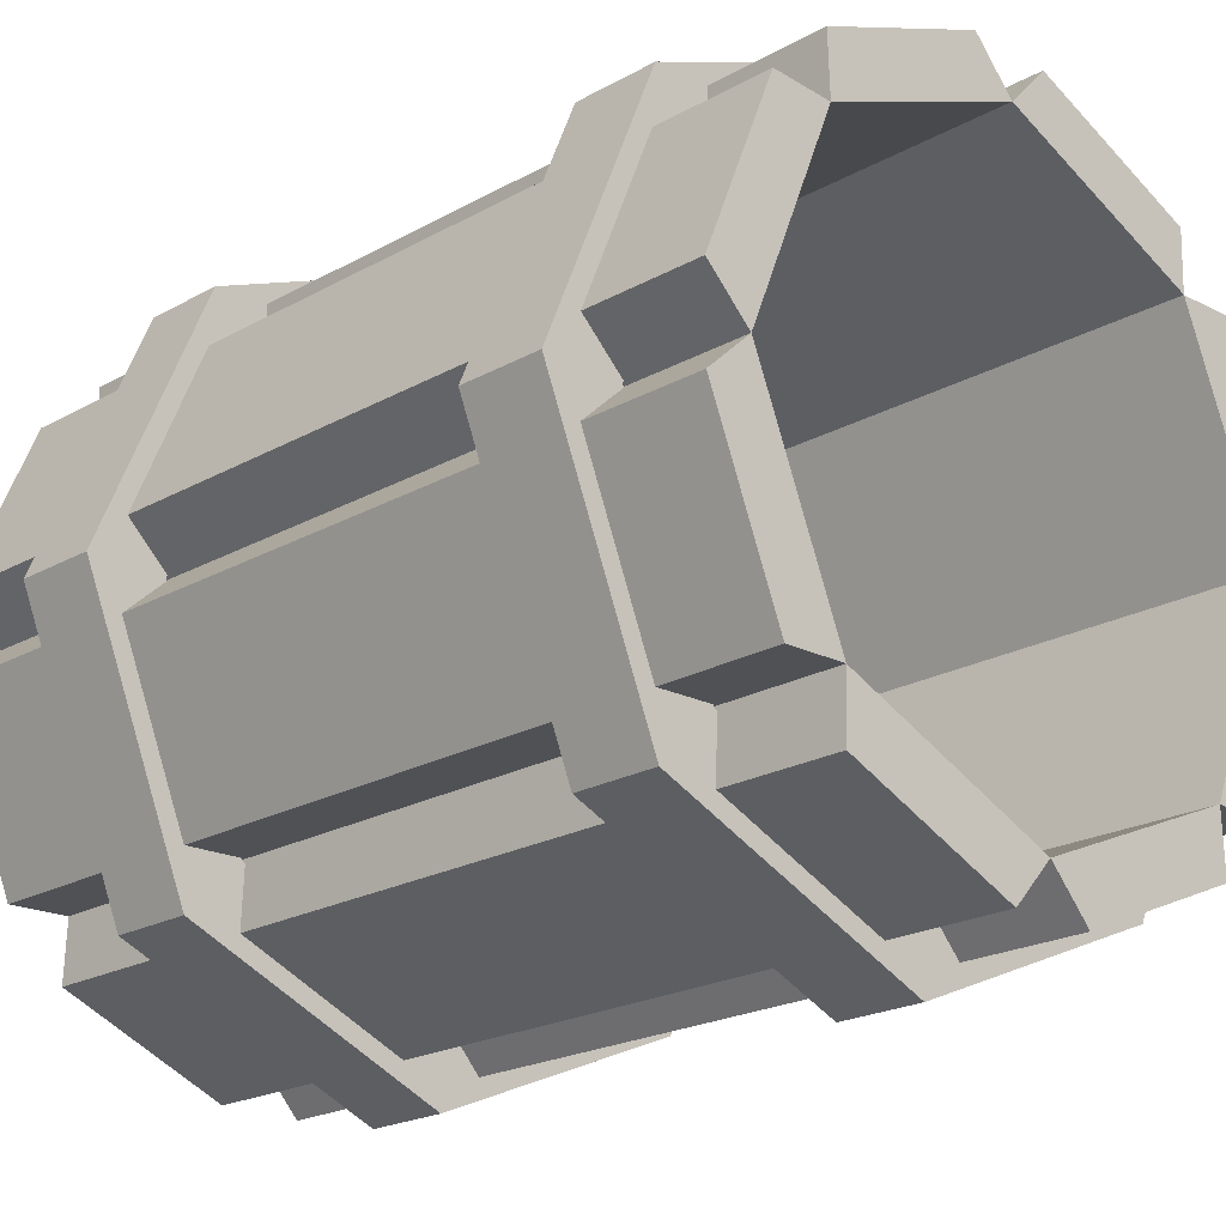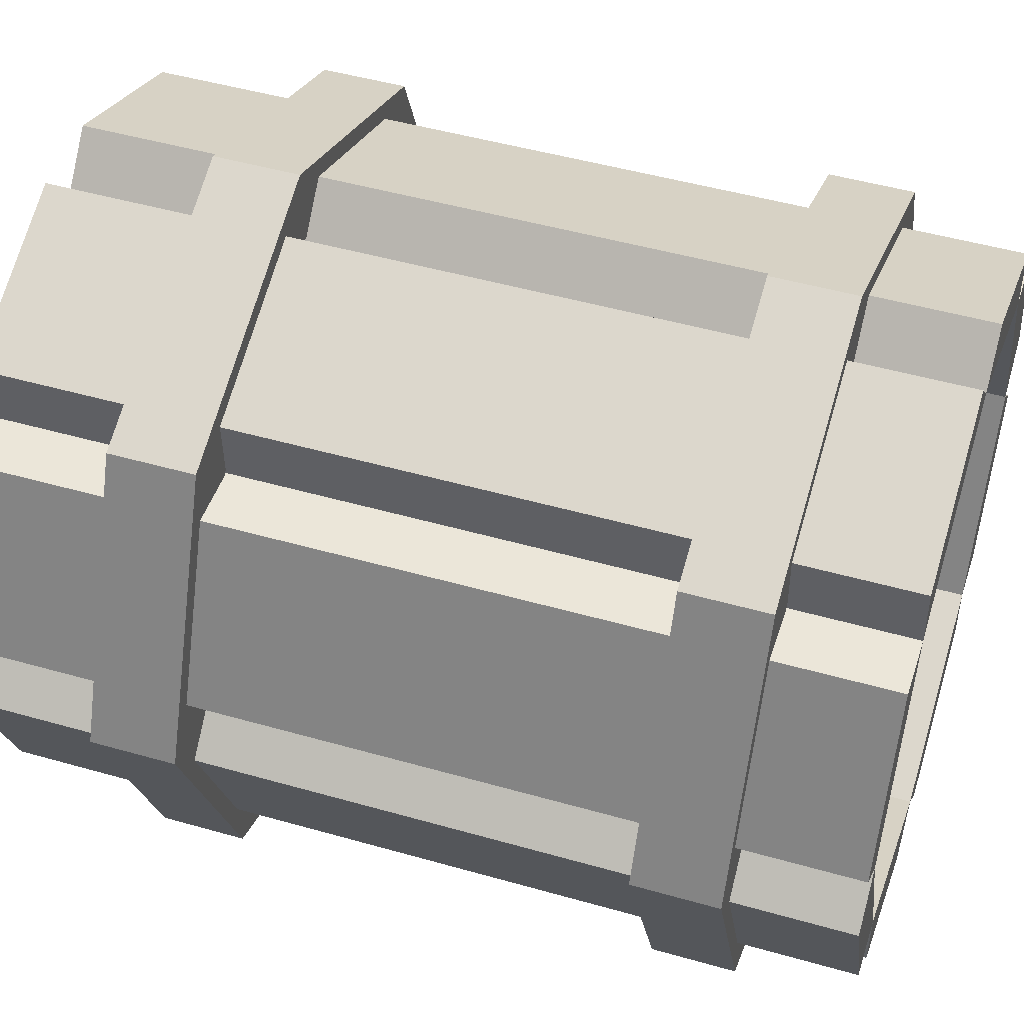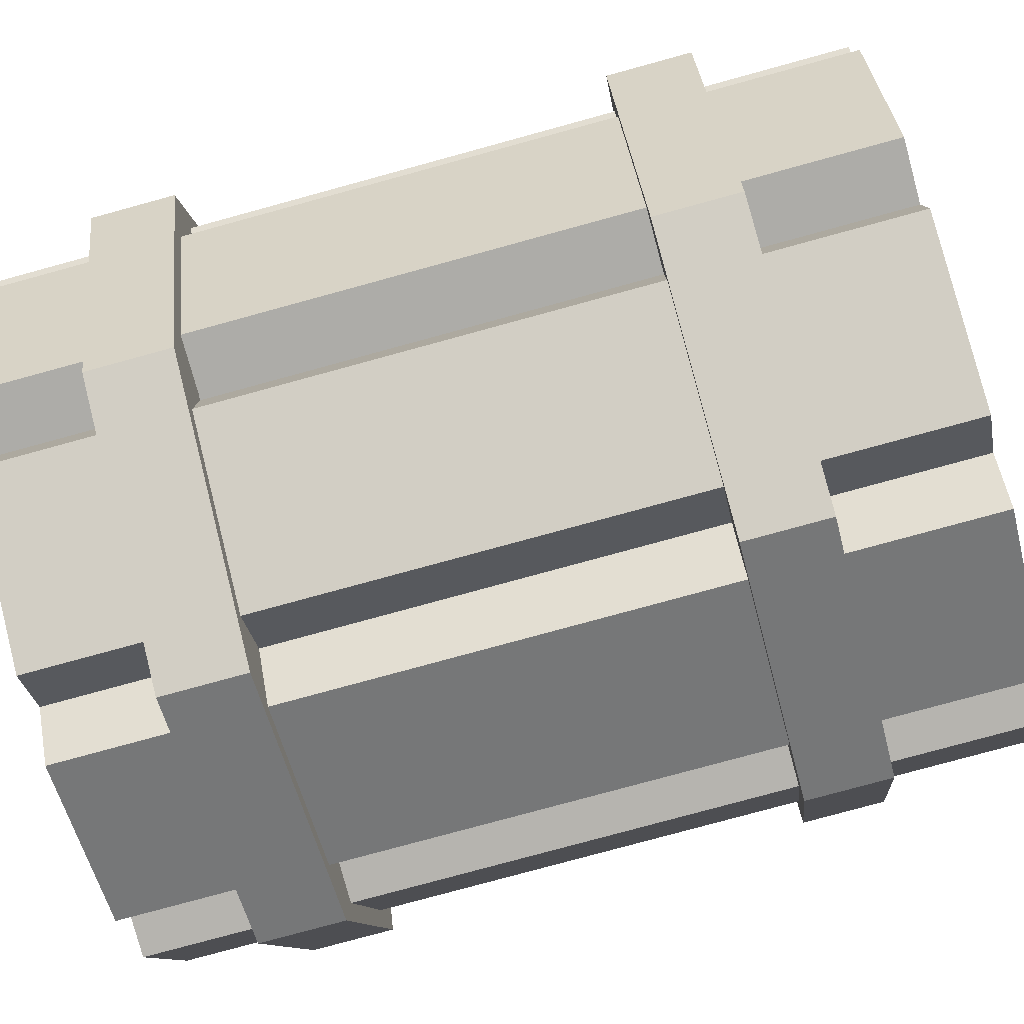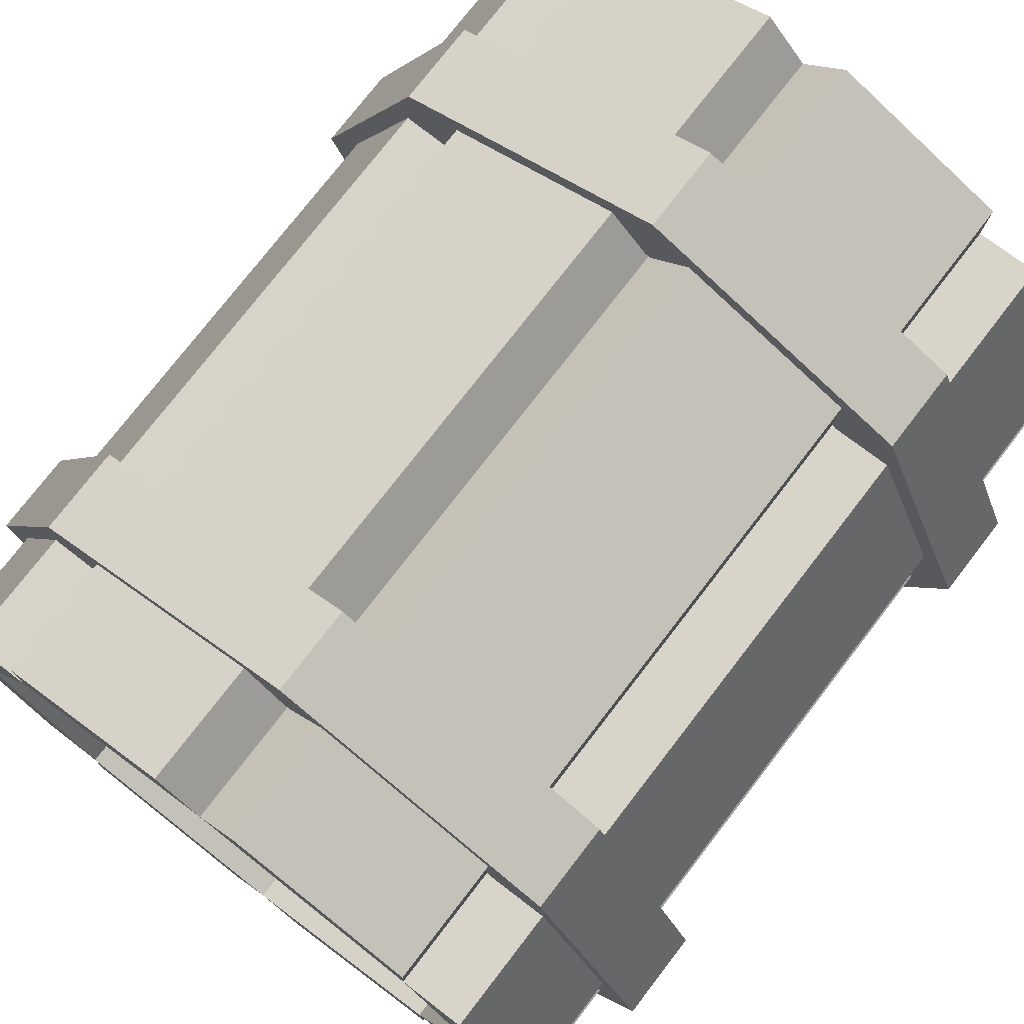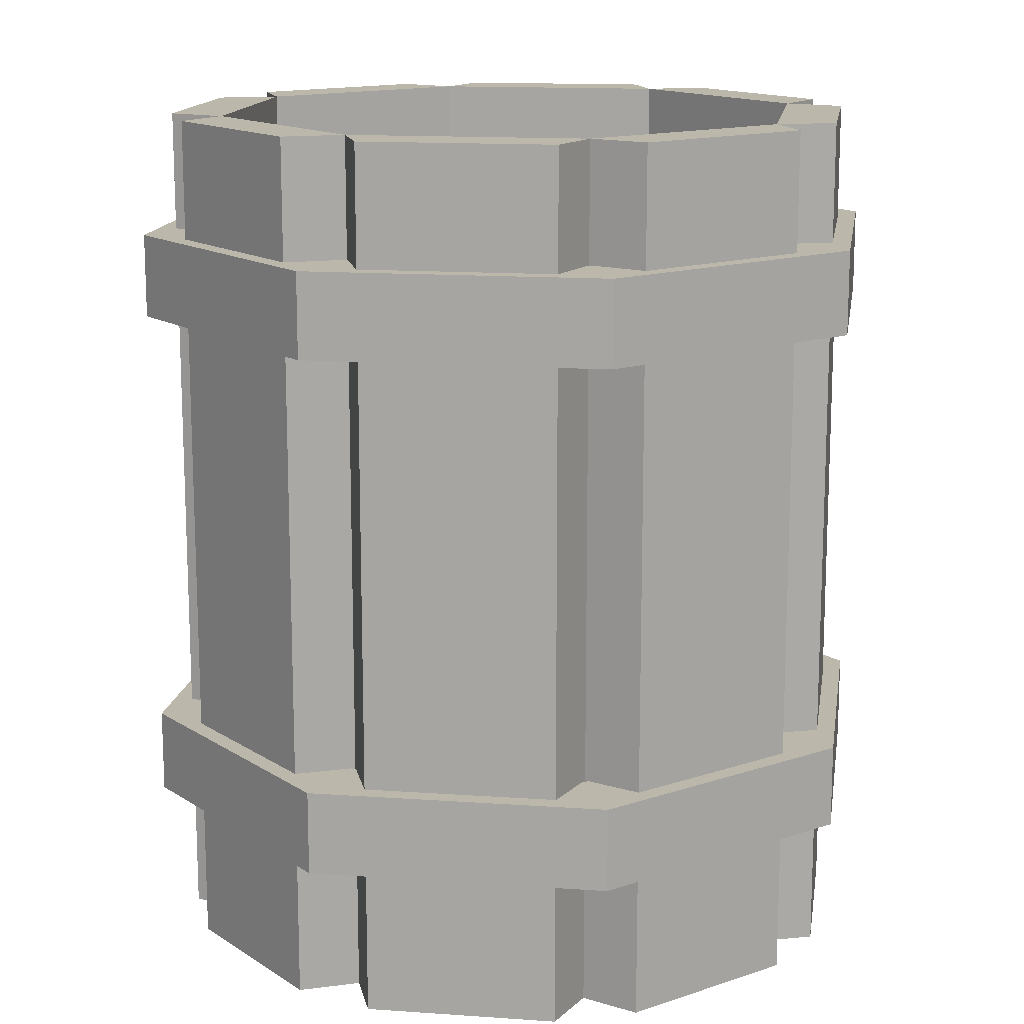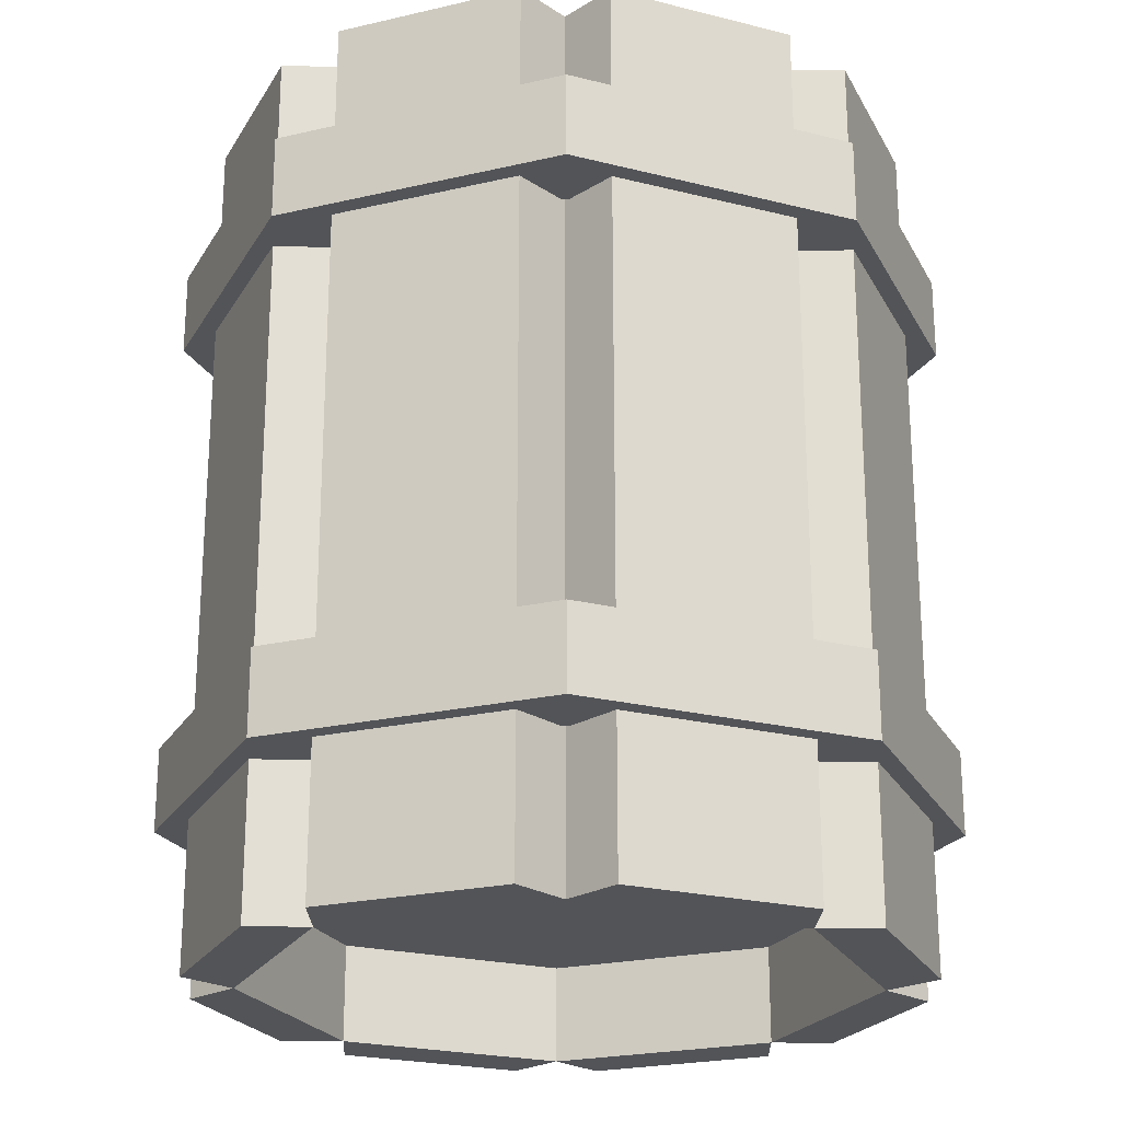
<metadata>
{"format":"obj","ext":"obj","renderer":"f3d","projection":"perspective","resolution":1024,"background":"white","views":[{"elev":-21.3,"azim":134.8,"up":"+Z"},{"elev":48.4,"azim":107.7,"up":"+Z"},{"elev":-78.5,"azim":-74.7,"up":"+Z"},{"elev":75.8,"azim":-142.4,"up":"+Z"},{"elev":14.4,"azim":-13.8,"up":"+Y"},{"elev":-23.0,"azim":179.2,"up":"+Y"}]}
</metadata>
<code>
v 0.1005 0 0.1005
v 0.1422 0 0
v 0.1005 0 -0.1005
v 1.7e-05 0 -0.1422
v -0.1005 0 -0.1005
v -0.1421 0 0
v -0.1005 0 0.1005
v 1.7e-05 0 0.1422
v 0.1005 0.4057 0.1005
v 0.1422 0.4057 0
v 0.1005 0.4057 -0.1005
v 1.7e-05 0.4057 -0.1422
v -0.1005 0.4057 -0.1005
v -0.1421 0.4057 0
v -0.1005 0.4057 0.1005
v 1.7e-05 0.4057 0.1422
v 0.1633 0 -0.01969
v 0.1294 0 -0.1016
v 0.1294 0.4057 -0.1016
v 0.1633 0.4057 -0.01969
v -0.01967 0 -0.1633
v -0.1015 0 -0.1294
v -0.1015 0.4057 -0.1294
v -0.01967 0.4057 -0.1633
v -0.1633 0 0.01969
v -0.1294 0 0.1016
v -0.1294 0.4057 0.1016
v -0.1633 0.4057 0.01969
v 0.01971 0 0.1633
v 0.1016 0 0.1294
v 0.1016 0.4057 0.1294
v 0.01971 0.4057 0.1633
v 0.1294 0 0.1016
v 0.1633 0 0.01969
v 0.1633 0.4057 0.01969
v 0.1294 0.4057 0.1016
v 0.1016 0 -0.1294
v 0.0197 0 -0.1633
v 0.0197 0.4057 -0.1633
v 0.1016 0.4057 -0.1294
v -0.1294 0 -0.1016
v -0.1633 0 -0.01969
v -0.1633 0.4057 -0.01969
v -0.1294 0.4057 -0.1016
v -0.1015 0 0.1294
v -0.01967 0 0.1633
v -0.01967 0.4057 0.1633
v -0.1015 0.4057 0.1294
v 0.1005 0.04598 0.1005
v 0.1422 0.04598 0
v 1.7e-05 0.04598 0
v 0.1005 0.04598 -0.1005
v 1.7e-05 0.04598 -0.1422
v -0.1005 0.04598 -0.1005
v -0.1421 0.04598 0
v -0.1005 0.04598 0.1005
v 1.7e-05 0.04598 0.1422
v 0.1005 0.1156 0.1005
v 0.1422 0.1156 0
v 1.7e-05 0.1156 0
v 0.1005 0.1156 -0.1005
v 1.7e-05 0.1156 -0.1422
v -0.1005 0.1156 -0.1005
v -0.1421 0.1156 0
v -0.1005 0.1156 0.1005
v 1.7e-05 0.1156 0.1422
v 0.1278 0.3111 0.1278
v 0.1808 0.3111 0
v 0.1278 0.3111 -0.1278
v 1e-06 0.3111 -0.1808
v -0.1278 0.3111 -0.1278
v -0.1808 0.3111 0
v -0.1278 0.3111 0.1278
v 1e-06 0.3111 0.1808
v 0.1278 0.3503 0.1278
v 0.1808 0.3503 0
v 0.1278 0.3503 -0.1278
v 1e-06 0.3503 -0.1808
v -0.1278 0.3503 -0.1278
v -0.1808 0.3503 0
v -0.1278 0.3503 0.1278
v 1e-06 0.3503 0.1808
v -0.1441 0.3111 0
v -0.1019 0.3111 0.1019
v -0.1019 0.3111 -0.1019
v 1e-06 0.3111 -0.1441
v 0.1019 0.3111 -0.1019
v 0.1441 0.3111 0
v 0.1019 0.3111 0.1019
v 1e-06 0.3111 0.1441
v 1e-06 0.3503 0.1441
v 0.1019 0.3503 0.1019
v 0.1441 0.3503 0
v 0.1019 0.3503 -0.1019
v 1e-06 0.3503 -0.1441
v -0.1019 0.3503 -0.1019
v -0.1441 0.3503 0
v -0.1019 0.3503 0.1019
v 0.1278 0.07048 0.1278
v 0.1808 0.07048 0
v 0.1278 0.07048 -0.1278
v 1e-06 0.07048 -0.1808
v -0.1278 0.07048 -0.1278
v -0.1808 0.07048 0
v -0.1278 0.07048 0.1278
v 1e-06 0.07048 0.1808
v 0.1278 0.1097 0.1278
v 0.1808 0.1097 0
v 0.1278 0.1097 -0.1278
v 1e-06 0.1097 -0.1808
v -0.1278 0.1097 -0.1278
v -0.1808 0.1097 0
v -0.1278 0.1097 0.1278
v 1e-06 0.1097 0.1808
v -0.1441 0.07048 0
v -0.1019 0.07048 0.1019
v -0.1019 0.07048 -0.1019
v 1e-06 0.07048 -0.1441
v 0.1019 0.07048 -0.1019
v 0.1441 0.07048 0
v 0.1019 0.07048 0.1019
v 1e-06 0.07048 0.1441
v 1e-06 0.1097 0.1441
v 0.1019 0.1097 0.1019
v 0.1441 0.1097 0
v 0.1019 0.1097 -0.1019
v 1e-06 0.1097 -0.1441
v -0.1019 0.1097 -0.1019
v -0.1441 0.1097 0
v -0.1019 0.1097 0.1019
f 33 34 35 36
f 17 18 19 20
f 37 38 39 40
f 21 22 23 24
f 41 42 43 44
f 25 26 27 28
f 45 46 47 48
f 29 30 31 32
f 50 49 51
f 52 50 51
f 53 52 51
f 54 53 51
f 55 54 51
f 56 55 51
f 57 56 51
f 49 57 51
f 58 59 60
f 59 61 60
f 61 62 60
f 62 63 60
f 63 64 60
f 64 65 60
f 65 66 60
f 66 58 60
f 2 3 18 17
f 3 11 19 18
f 11 10 20 19
f 10 2 17 20
f 4 5 22 21
f 5 13 23 22
f 13 12 24 23
f 12 4 21 24
f 6 7 26 25
f 7 15 27 26
f 15 14 28 27
f 14 6 25 28
f 8 1 30 29
f 1 9 31 30
f 9 16 32 31
f 16 8 29 32
f 1 2 34 33
f 2 10 35 34
f 10 9 36 35
f 9 1 33 36
f 3 4 38 37
f 4 12 39 38
f 12 11 40 39
f 11 3 37 40
f 5 6 42 41
f 6 14 43 42
f 14 13 44 43
f 13 5 41 44
f 7 8 46 45
f 8 16 47 46
f 16 15 48 47
f 15 7 45 48
f 2 1 49 50
f 3 2 50 52
f 4 3 52 53
f 5 4 53 54
f 6 5 54 55
f 7 6 55 56
f 8 7 56 57
f 1 8 57 49
f 9 10 59 58
f 10 11 61 59
f 11 12 62 61
f 12 13 63 62
f 13 14 64 63
f 14 15 65 64
f 15 16 66 65
f 16 9 58 66
f 67 68 76 75
f 68 69 77 76
f 69 70 78 77
f 70 71 79 78
f 71 72 80 79
f 72 73 81 80
f 73 74 82 81
f 74 67 75 82
f 73 72 83 84
f 72 71 85 83
f 71 70 86 85
f 70 69 87 86
f 69 68 88 87
f 68 67 89 88
f 67 74 90 89
f 74 73 84 90
f 82 75 92 91
f 75 76 93 92
f 76 77 94 93
f 77 78 95 94
f 78 79 96 95
f 79 80 97 96
f 80 81 98 97
f 81 82 91 98
f 99 100 108 107
f 100 101 109 108
f 101 102 110 109
f 102 103 111 110
f 103 104 112 111
f 104 105 113 112
f 105 106 114 113
f 106 99 107 114
f 105 104 115 116
f 104 103 117 115
f 103 102 118 117
f 102 101 119 118
f 101 100 120 119
f 100 99 121 120
f 99 106 122 121
f 106 105 116 122
f 114 107 124 123
f 107 108 125 124
f 108 109 126 125
f 109 110 127 126
f 110 111 128 127
f 111 112 129 128
f 112 113 130 129
f 113 114 123 130

</code>
